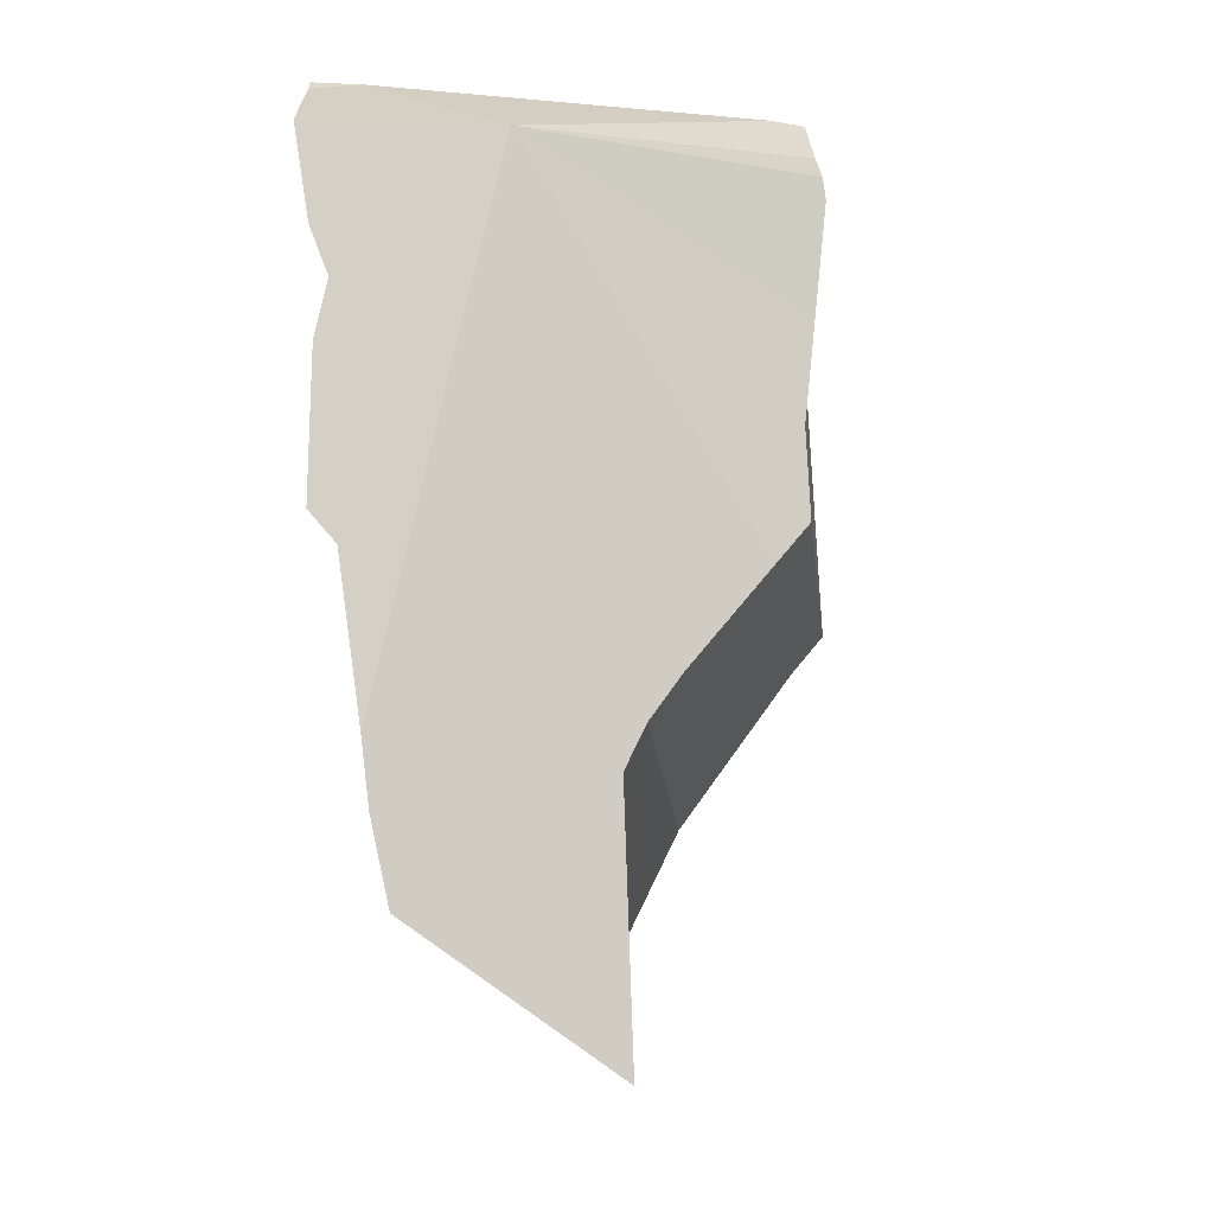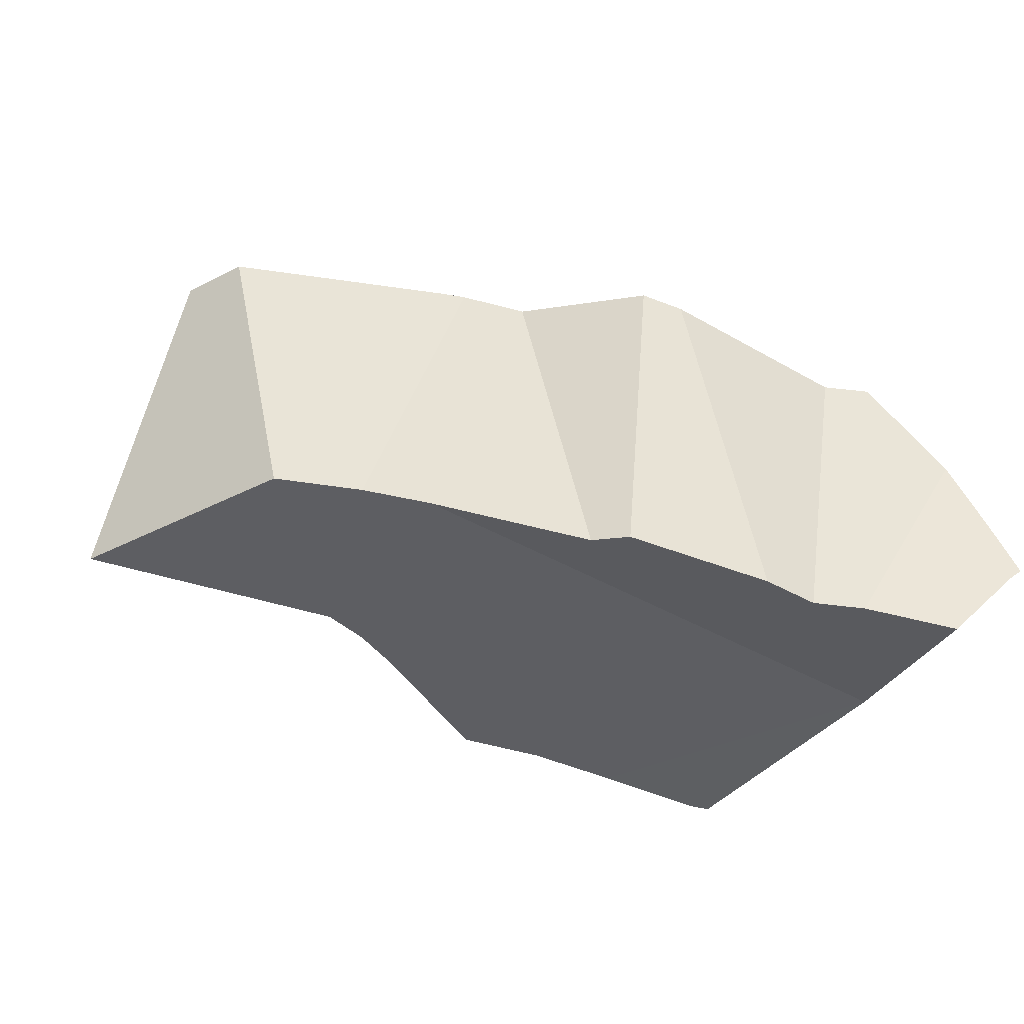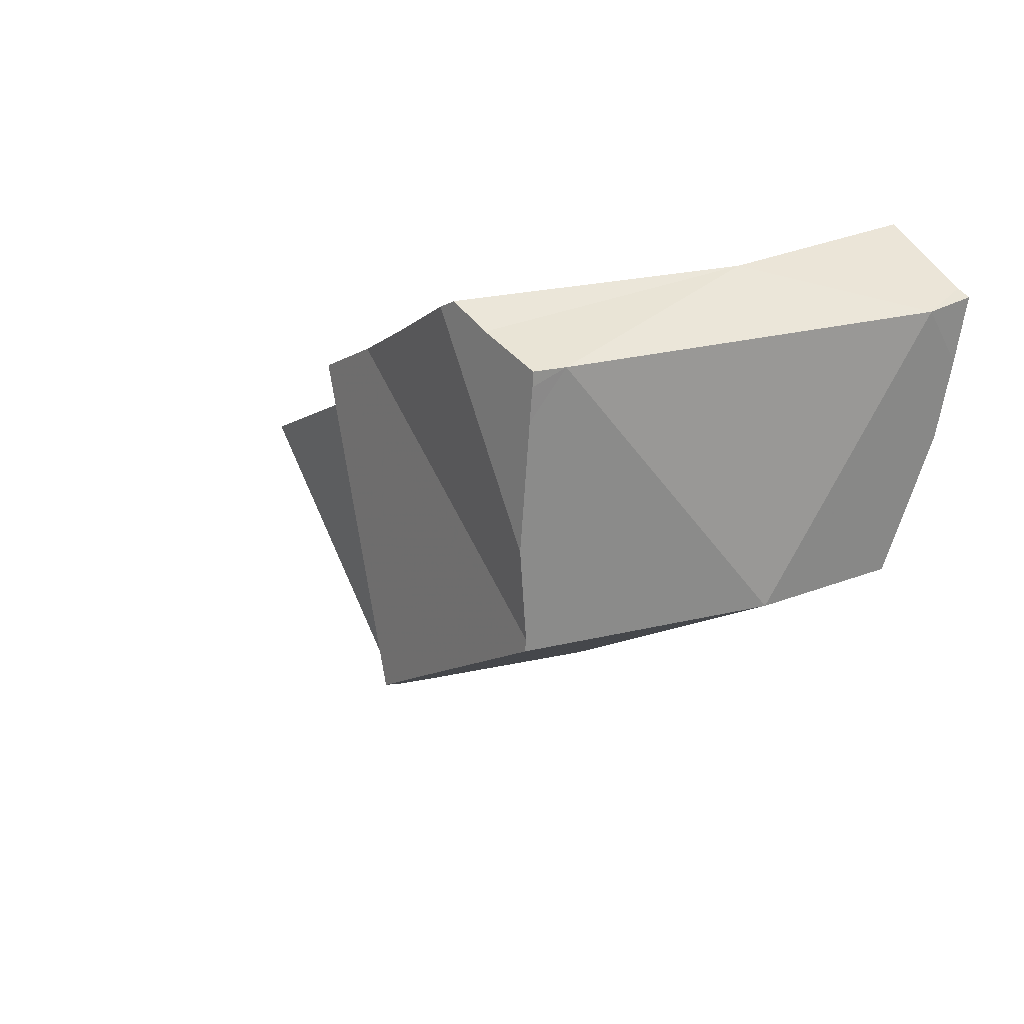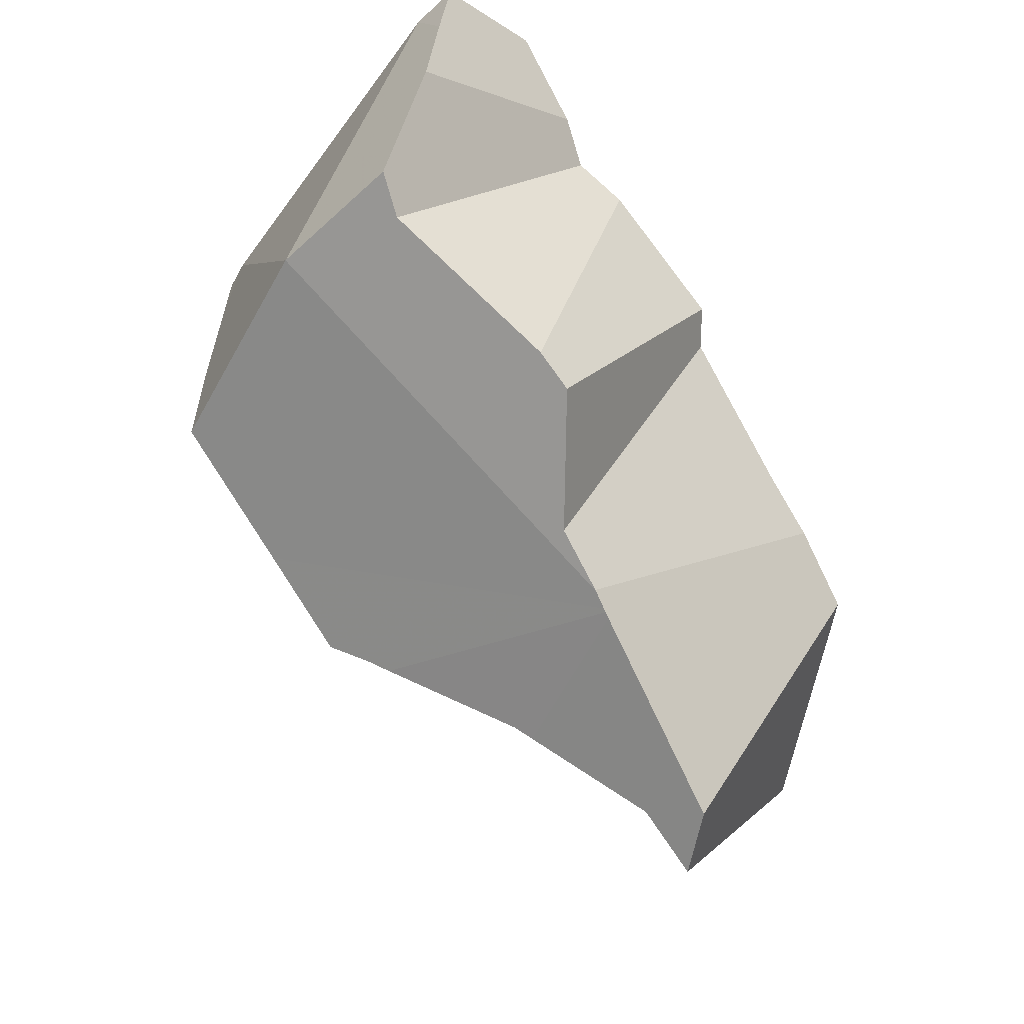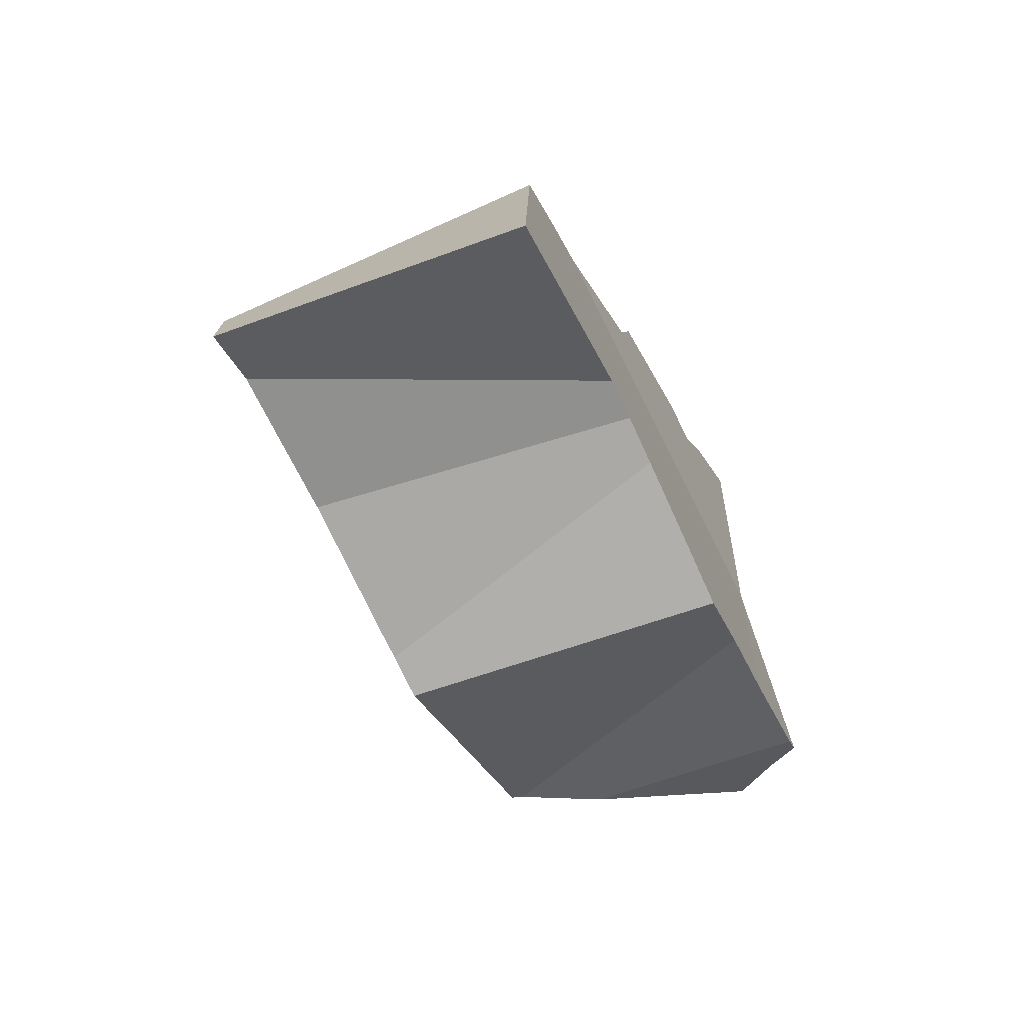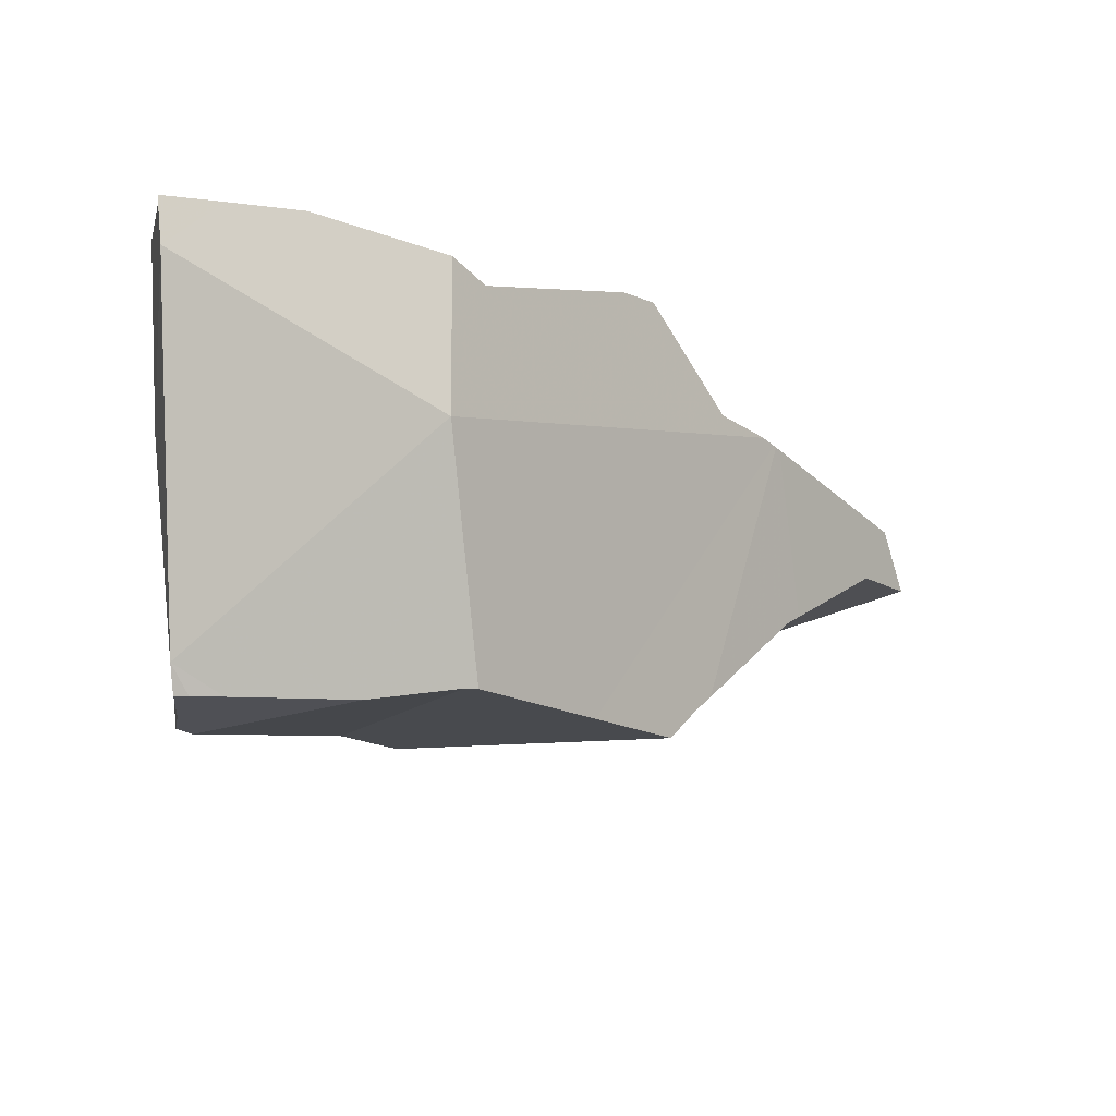
<metadata>
{"format":"obj","ext":"obj","renderer":"f3d","projection":"perspective","resolution":1024,"background":"white","views":[{"elev":45.7,"azim":-110.5,"up":"+Z"},{"elev":70.2,"azim":-23.5,"up":"+Y"},{"elev":28.7,"azim":34.4,"up":"+Z"},{"elev":-51.0,"azim":114.1,"up":"+Z"},{"elev":-17.3,"azim":-101.9,"up":"+Y"},{"elev":-35.1,"azim":97.3,"up":"+Y"}]}
</metadata>
<code>
v 0.3124 -0.2204 -0.05755
v 0.3423 -0.1993 -0.05034
v 0.343 -0.2284 -0.09821
v 0.3432 -0.2305 -0.03731
v 0.3468 -0.235 -0.03362
v 0.3498 -0.2411 -0.02964
v 0.3516 -0.2223 -0.09613
v 0.3519 -0.2313 -0.09245
v 0.3536 -0.2004 -0.04395
v 0.3545 -0.2346 -0.08979
v 0.3553 -0.2552 -0.02104
v 0.3576 -0.2609 -0.01759
v 0.3622 -0.2023 -0.03872
v 0.3627 -0.245 -0.08132
v 0.3644 -0.2471 -0.07957
v 0.3678 -0.2641 -0.01101
v 0.3731 -0.2649 -0.06762
v 0.3746 -0.268 -0.06542
v 0.3768 -0.2737 -0.06183
v 0.3779 -0.2694 -0.003614
v 0.3781 -0.2251 -0.08119
v 0.3798 -0.2253 -0.08023
v 0.3806 -0.2254 -0.07973
v 0.3812 -0.2254 -0.07942
v 0.3821 -0.2061 -0.0252
v 0.3836 -0.2256 -0.07794
v 0.3837 -0.2256 -0.07785
v 0.3872 -0.2037 -0.02263
v 0.3899 -0.2757 0.005363
v 0.3902 -0.2778 -0.05239
v 0.3917 -0.2271 -0.0723
v 0.3925 -0.2762 0.007027
v 0.3991 -0.2782 0.004922
v 0.4044 -0.2106 -0.01008
v 0.4084 -0.2836 -0.02344
v 0.4087 -0.2818 -0.004455
v 0.4087 -0.2811 0.002701
v 0.4088 -0.2813 0.0005082
v 0.4092 -0.2189 -0.06364
v 0.4093 -0.2836 -0.039
v 0.4093 -0.2834 -0.03717
v 0.4103 -0.2148 -0.005301
v 0.4116 -0.2775 0.002693
v 0.4141 -0.2209 -0.05987
v 0.4169 -0.2143 -0.001297
v 0.4177 -0.2427 0.006601
v 0.4201 -0.2149 0.0008892
v 0.4288 -0.2164 0.006709
v 0.4314 -0.2551 -0.03825
v 0.4339 -0.235 -0.04291
v 0.4398 -0.2346 -0.03927
v 0.4415 -0.2294 0.0006917
v 0.442 -0.2218 0.001645
v 0.4427 -0.2269 -0.01977
v 0.4436 -0.2246 -0.008374
v 0.4441 -0.2226 0.001078
f 1 2 3
f 2 1 13
f 3 8 1
f 1 8 4
f 1 4 13
f 3 2 7
f 2 9 7
f 9 2 13
f 21 3 7
f 21 8 3
f 4 15 5
f 5 46 4
f 8 10 4
f 4 10 14
f 4 46 13
f 4 14 15
f 18 6 5
f 6 46 5
f 17 5 15
f 17 18 5
f 11 6 19
f 11 46 6
f 6 18 19
f 7 9 21
f 10 8 21
f 9 13 31
f 21 9 22
f 9 23 22
f 9 24 23
f 9 26 24
f 9 27 26
f 27 9 31
f 14 10 22
f 10 21 22
f 12 16 11
f 11 19 12
f 16 46 11
f 12 41 16
f 19 30 12
f 12 30 40
f 12 40 41
f 31 13 25
f 25 13 42
f 13 46 42
f 15 14 23
f 14 22 23
f 15 23 17
f 16 35 20
f 20 46 16
f 41 35 16
f 18 17 30
f 17 23 24
f 24 30 17
f 19 18 30
f 29 32 20
f 35 29 20
f 32 46 20
f 24 26 49
f 30 24 49
f 31 25 28
f 28 25 34
f 34 25 42
f 26 27 31
f 26 31 49
f 39 31 28
f 34 44 28
f 28 44 39
f 29 33 32
f 29 37 33
f 35 36 29
f 36 38 29
f 29 38 37
f 40 30 49
f 31 39 44
f 31 44 50
f 49 31 50
f 32 33 46
f 37 43 33
f 33 43 46
f 42 50 34
f 50 44 34
f 36 35 49
f 41 49 35
f 36 43 38
f 36 49 43
f 38 43 37
f 40 49 41
f 45 42 47
f 45 50 42
f 42 46 47
f 46 43 52
f 49 52 43
f 56 45 47
f 54 50 45
f 55 54 45
f 55 45 56
f 47 46 48
f 46 52 48
f 53 47 48
f 56 47 53
f 48 52 53
f 50 51 49
f 49 51 54
f 49 55 52
f 49 54 55
f 54 51 50
f 53 52 56
f 55 56 52

</code>
